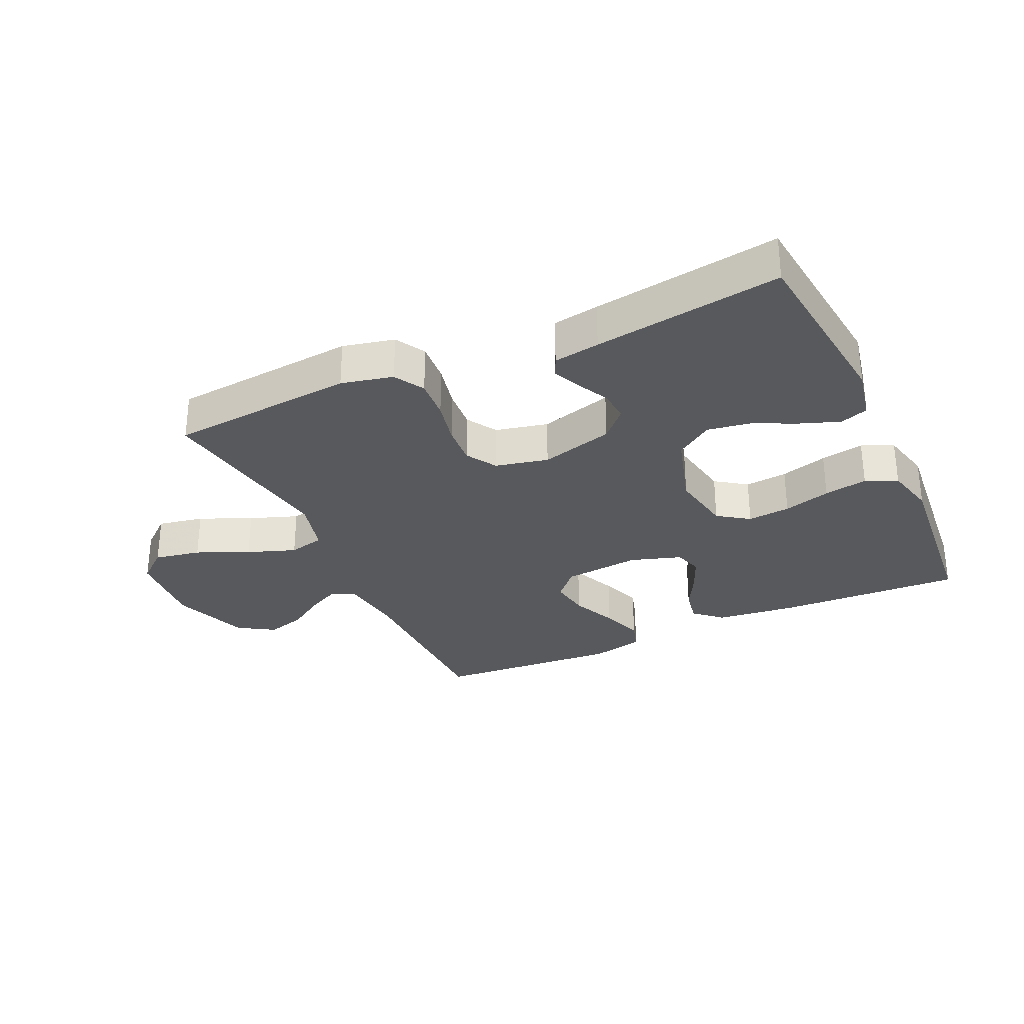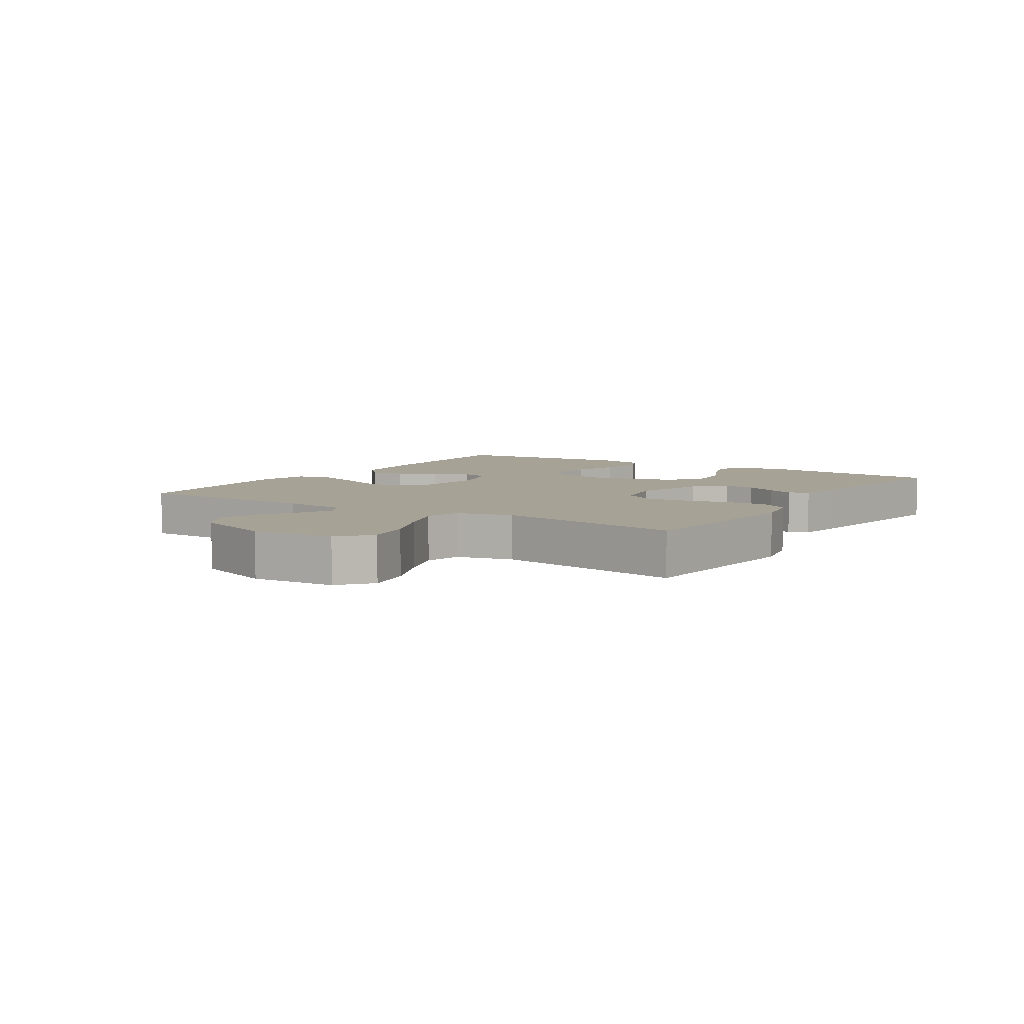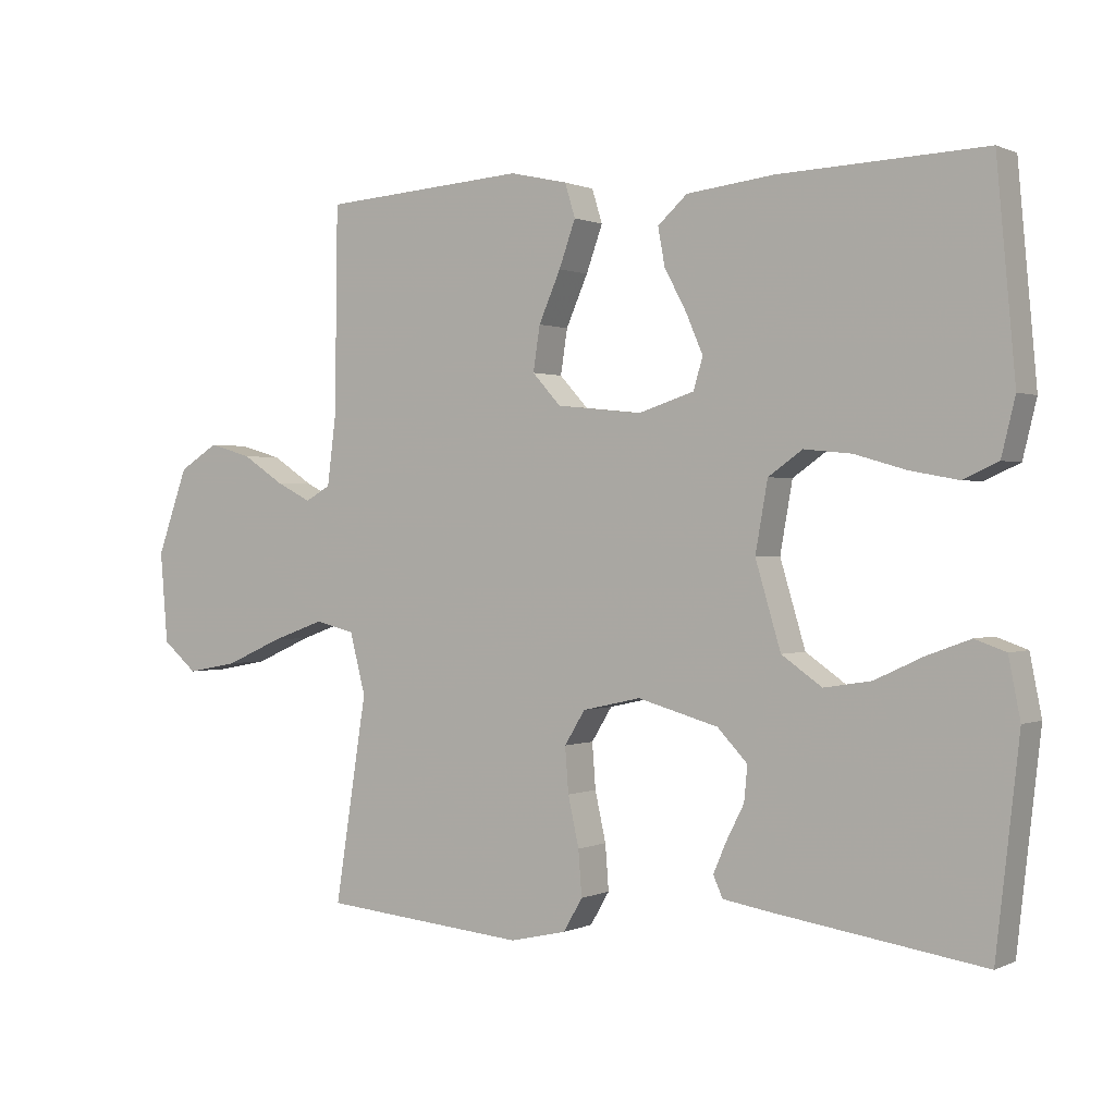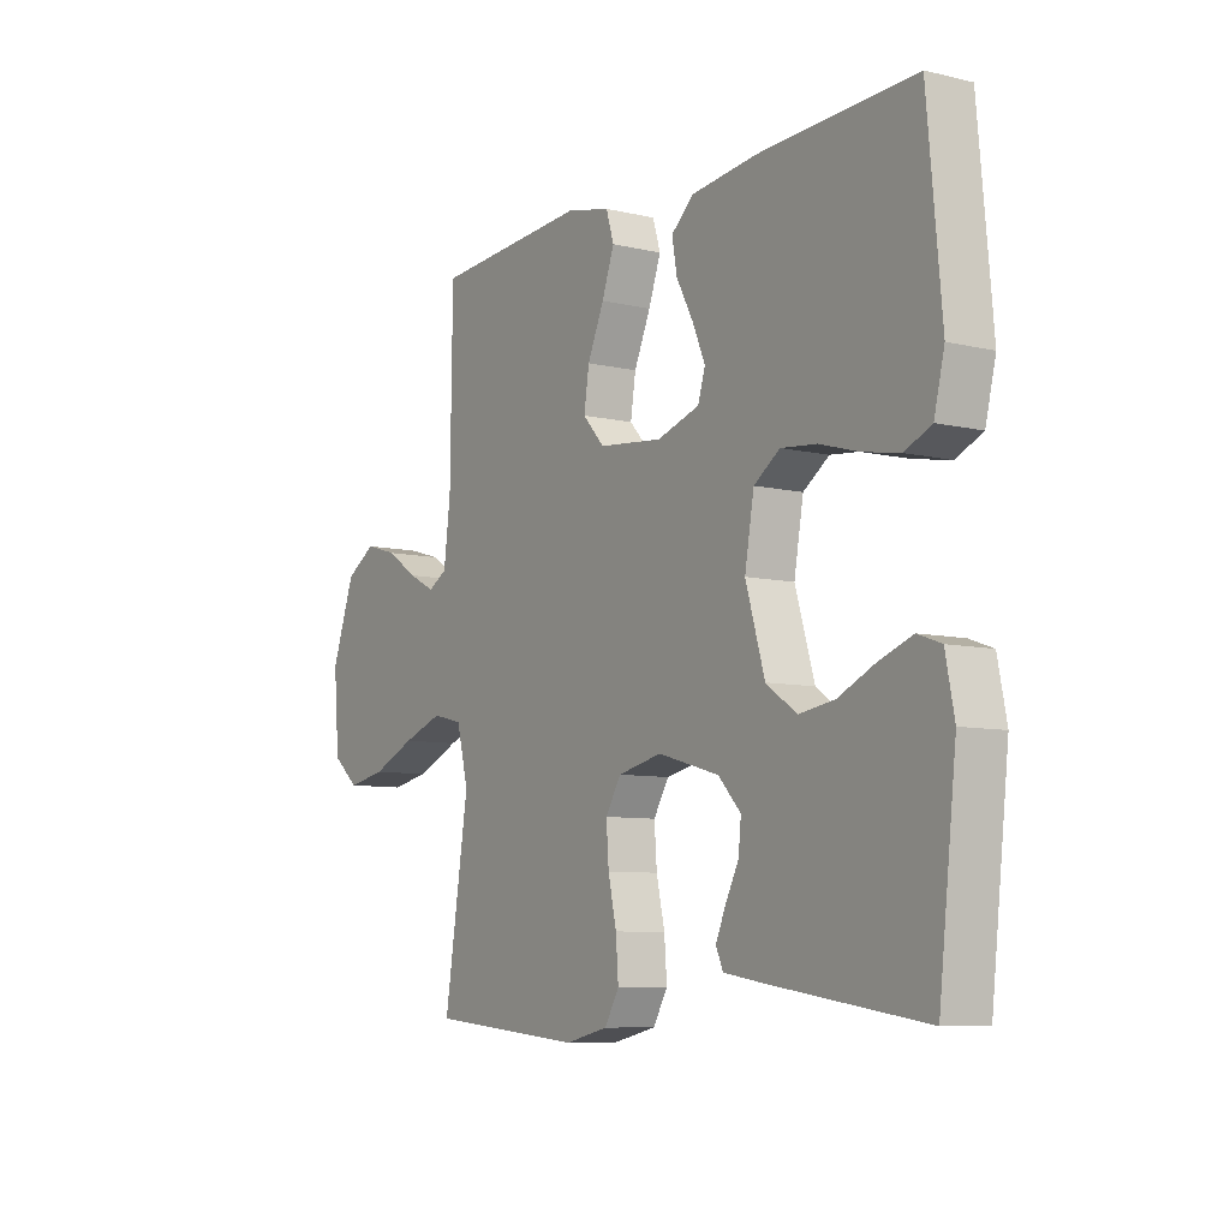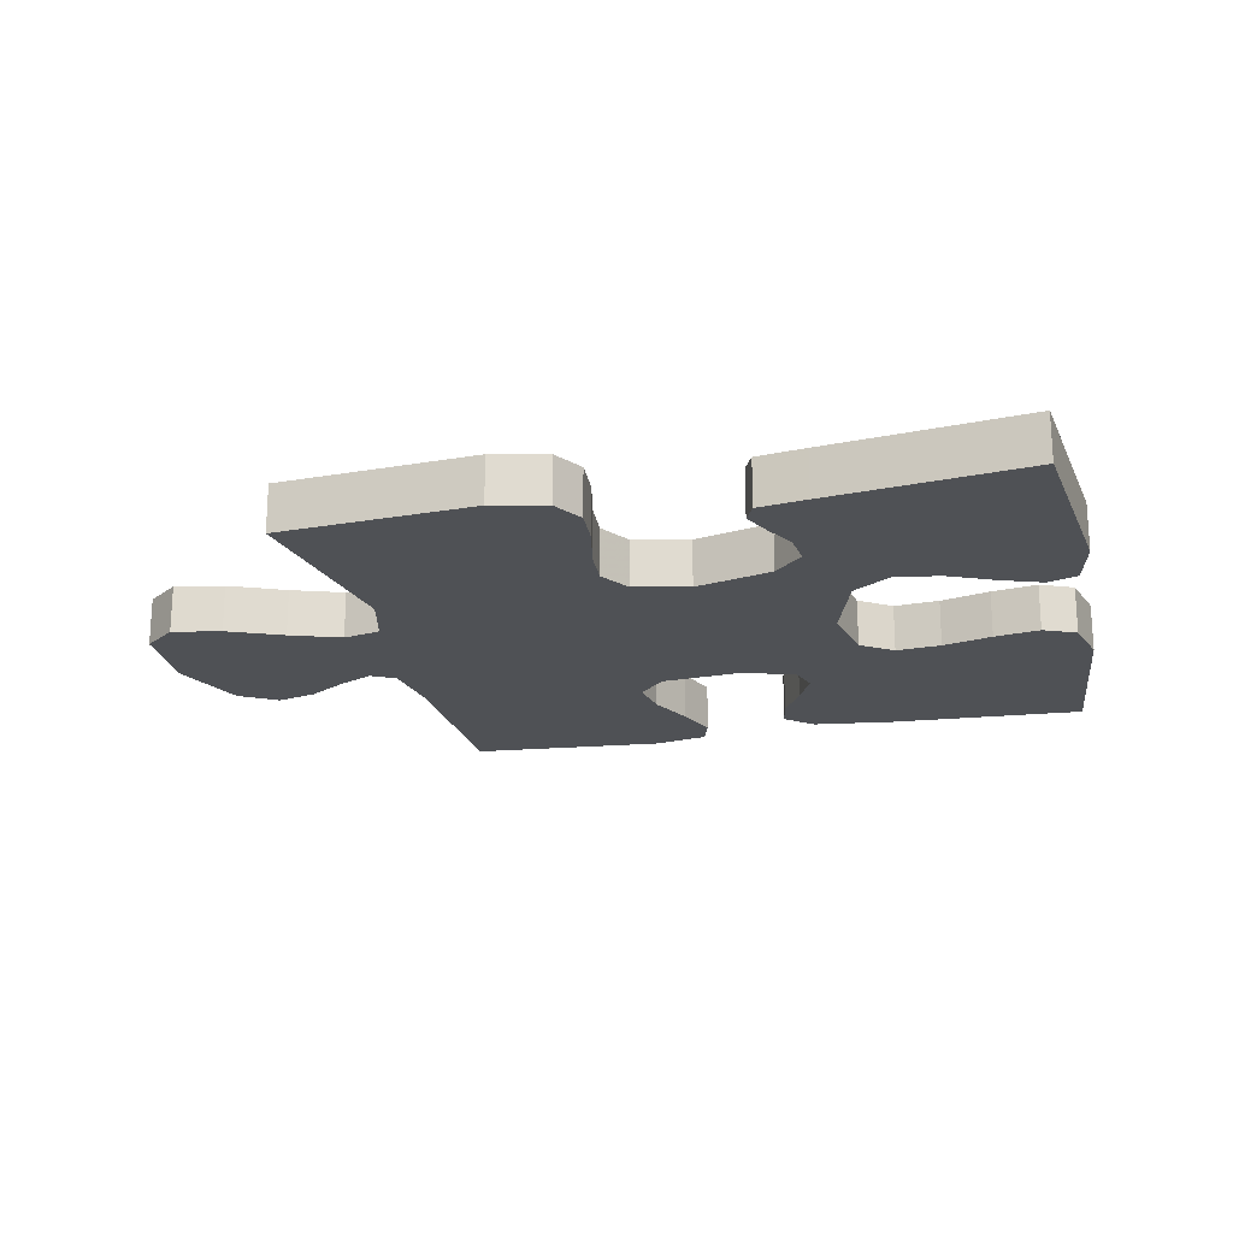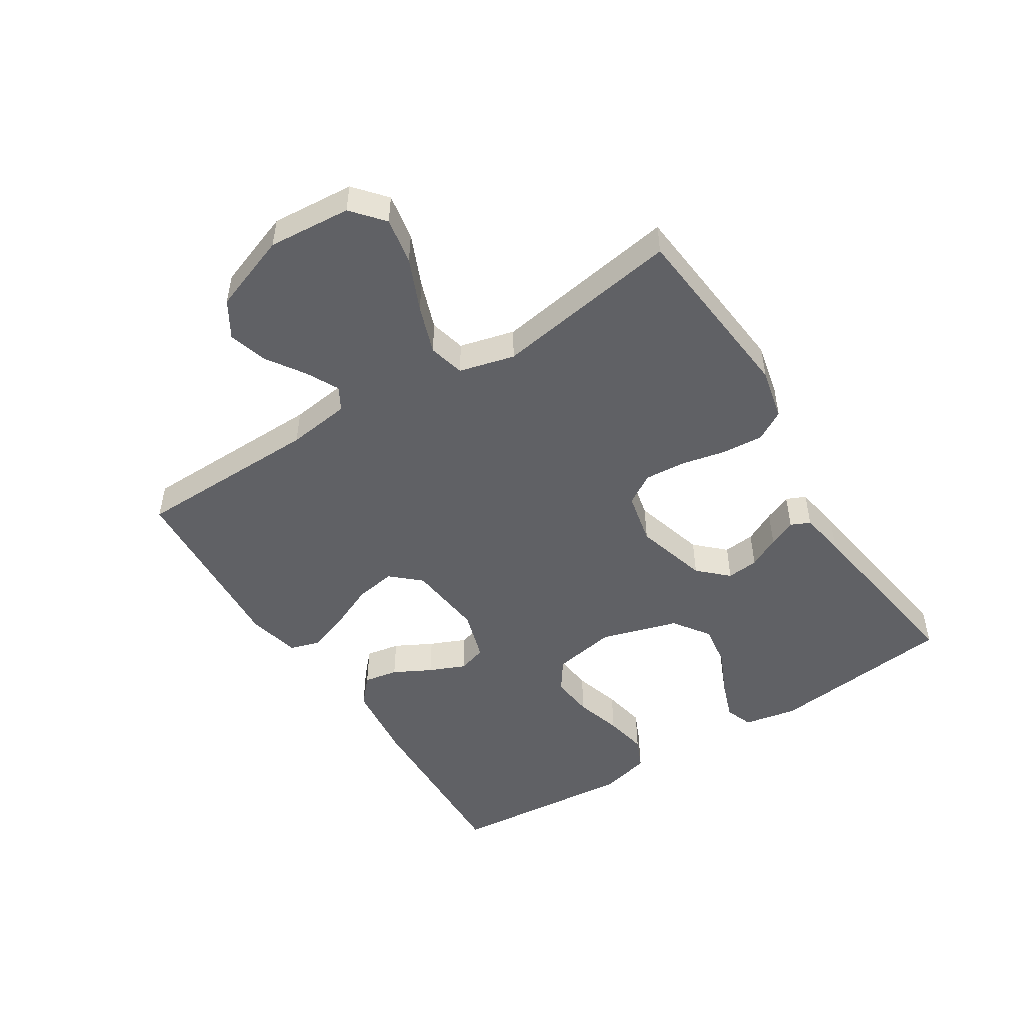
<metadata>
{"format":"obj","ext":"obj","renderer":"f3d","projection":"perspective","resolution":1024,"background":"white","views":[{"elev":-30.2,"azim":-155.3,"up":"+Y"},{"elev":6.3,"azim":123.0,"up":"+Y"},{"elev":0.6,"azim":-147.7,"up":"+Z"},{"elev":-8.0,"azim":-123.2,"up":"+Z"},{"elev":-20.1,"azim":-167.2,"up":"+Y"},{"elev":-49.4,"azim":122.6,"up":"+Y"}]}
</metadata>
<code>
v 0.5 0.07 0.5
v 0.504 0.07 0.2
v 0.517 0.07 0.098
v 0.554 0.07 0.077
v 0.606 0.07 0.103
v 0.667 0.07 0.143
v 0.73 0.07 0.161
v 0.788 0.07 0.125
v 0.833 0.07 0
v 0.822 0.07 -0.133
v 0.771 0.07 -0.176
v 0.696 0.07 -0.162
v 0.612 0.07 -0.125
v 0.534 0.07 -0.097
v 0.476 0.07 -0.111
v 0.453 0.07 -0.2
v 0.5 0.07 -0.5
v 0.2 0.07 -0.527
v 0.117 0.07 -0.508
v 0.089 0.07 -0.46
v 0.094 0.07 -0.394
v 0.11 0.07 -0.322
v 0.115 0.07 -0.256
v 0.085 0.07 -0.207
v 0 0.07 -0.188
v -0.118 0.07 -0.221
v -0.162 0.07 -0.267
v -0.157 0.07 -0.318
v -0.131 0.07 -0.369
v -0.112 0.07 -0.413
v -0.126 0.07 -0.444
v -0.2 0.07 -0.456
v -0.5 0.07 -0.5
v -0.534 0.07 -0.2
v -0.517 0.07 -0.114
v -0.472 0.07 -0.098
v -0.409 0.07 -0.121
v -0.338 0.07 -0.154
v -0.269 0.07 -0.165
v -0.21 0.07 -0.124
v -0.173 0.07 0
v -0.191 0.07 0.102
v -0.241 0.07 0.137
v -0.31 0.07 0.13
v -0.386 0.07 0.108
v -0.456 0.07 0.095
v -0.507 0.07 0.118
v -0.527 0.07 0.2
v -0.5 0.07 0.5
v -0.2 0.07 0.488
v -0.072 0.07 0.473
v -0.029 0.07 0.434
v -0.039 0.07 0.379
v -0.071 0.07 0.319
v -0.096 0.07 0.261
v -0.082 0.07 0.215
v 0 0.07 0.189
v 0.124 0.07 0.202
v 0.166 0.07 0.248
v 0.156 0.07 0.313
v 0.124 0.07 0.386
v 0.1 0.07 0.453
v 0.115 0.07 0.502
v 0.2 0.07 0.521
v 0.5 0 0.5
v 0.504 0 0.2
v 0.517 0 0.098
v 0.554 0 0.077
v 0.606 0 0.103
v 0.667 0 0.143
v 0.73 0 0.161
v 0.788 0 0.125
v 0.833 0 0
v 0.822 0 -0.133
v 0.771 0 -0.176
v 0.696 0 -0.162
v 0.612 0 -0.125
v 0.534 0 -0.097
v 0.476 0 -0.111
v 0.453 0 -0.2
v 0.5 0 -0.5
v 0.2 0 -0.527
v 0.117 0 -0.508
v 0.089 0 -0.46
v 0.094 0 -0.394
v 0.11 0 -0.322
v 0.115 0 -0.256
v 0.085 0 -0.207
v 0 0 -0.188
v -0.118 0 -0.221
v -0.162 0 -0.267
v -0.157 0 -0.318
v -0.131 0 -0.369
v -0.112 0 -0.413
v -0.126 0 -0.444
v -0.2 0 -0.456
v -0.5 0 -0.5
v -0.534 0 -0.2
v -0.517 0 -0.114
v -0.472 0 -0.098
v -0.409 0 -0.121
v -0.338 0 -0.154
v -0.269 0 -0.165
v -0.21 0 -0.124
v -0.173 0 0
v -0.191 0 0.102
v -0.241 0 0.137
v -0.31 0 0.13
v -0.386 0 0.108
v -0.456 0 0.095
v -0.507 0 0.118
v -0.527 0 0.2
v -0.5 0 0.5
v -0.2 0 0.488
v -0.072 0 0.473
v -0.029 0 0.434
v -0.039 0 0.379
v -0.071 0 0.319
v -0.096 0 0.261
v -0.082 0 0.215
v 0 0 0.189
v 0.124 0 0.202
v 0.166 0 0.248
v 0.156 0 0.313
v 0.124 0 0.386
v 0.1 0 0.453
v 0.115 0 0.502
v 0.2 0 0.521
f 63 64 1 2
f 60 61 62 63
f 60 63 2 3
f 59 60 3
f 58 59 3 4
f 57 58 4
f 51 52 53 54
f 51 54 55
f 50 51 55
f 49 50 55 56
f 47 48 49 56
f 44 45 46 47
f 43 44 47 56
f 35 36 37 38
f 33 34 35 38
f 33 38 39
f 32 33 39 40
f 28 29 30 31
f 28 31 32 40
f 19 20 21 22
f 19 22 23
f 16 17 18 19
f 15 16 19 23
f 10 11 12 13
f 10 13 14
f 9 10 14
f 8 9 14 15
f 5 6 7 8
f 4 5 8 15
f 42 43 56 57
f 41 42 57 4
f 27 28 40
f 26 27 40 41
f 25 26 41 4
f 4 15 23 24
f 4 24 25
f 66 65 128 127
f 127 126 125 124
f 67 66 127 124
f 67 124 123
f 68 67 123 122
f 68 122 121
f 118 117 116 115
f 119 118 115
f 119 115 114
f 120 119 114 113
f 120 113 112 111
f 111 110 109 108
f 120 111 108 107
f 102 101 100 99
f 102 99 98 97
f 103 102 97
f 104 103 97 96
f 95 94 93 92
f 104 96 95 92
f 86 85 84 83
f 87 86 83
f 83 82 81 80
f 87 83 80 79
f 77 76 75 74
f 78 77 74
f 78 74 73
f 79 78 73 72
f 72 71 70 69
f 79 72 69 68
f 121 120 107 106
f 68 121 106 105
f 104 92 91
f 105 104 91 90
f 68 105 90 89
f 88 87 79 68
f 89 88 68
f 1 65 66 2
f 2 66 67 3
f 3 67 68 4
f 4 68 69 5
f 5 69 70 6
f 6 70 71 7
f 7 71 72 8
f 8 72 73 9
f 9 73 74 10
f 10 74 75 11
f 11 75 76 12
f 12 76 77 13
f 13 77 78 14
f 14 78 79 15
f 15 79 80 16
f 16 80 81 17
f 17 81 82 18
f 18 82 83 19
f 19 83 84 20
f 20 84 85 21
f 21 85 86 22
f 22 86 87 23
f 23 87 88 24
f 24 88 89 25
f 25 89 90 26
f 26 90 91 27
f 27 91 92 28
f 28 92 93 29
f 29 93 94 30
f 30 94 95 31
f 31 95 96 32
f 32 96 97 33
f 33 97 98 34
f 34 98 99 35
f 35 99 100 36
f 36 100 101 37
f 37 101 102 38
f 38 102 103 39
f 39 103 104 40
f 40 104 105 41
f 41 105 106 42
f 42 106 107 43
f 43 107 108 44
f 44 108 109 45
f 45 109 110 46
f 46 110 111 47
f 47 111 112 48
f 48 112 113 49
f 49 113 114 50
f 50 114 115 51
f 51 115 116 52
f 52 116 117 53
f 53 117 118 54
f 54 118 119 55
f 55 119 120 56
f 56 120 121 57
f 57 121 122 58
f 58 122 123 59
f 59 123 124 60
f 60 124 125 61
f 61 125 126 62
f 62 126 127 63
f 63 127 128 64
f 64 128 65 1

</code>
